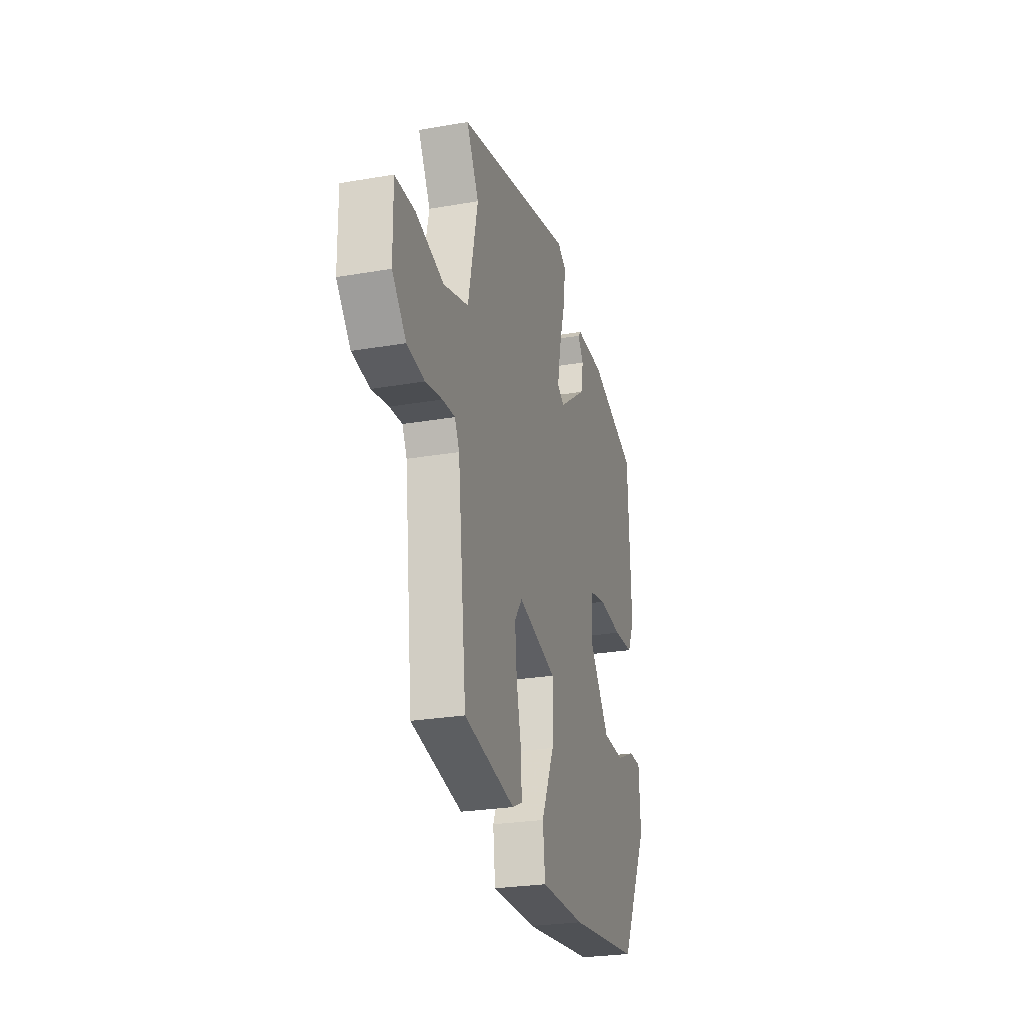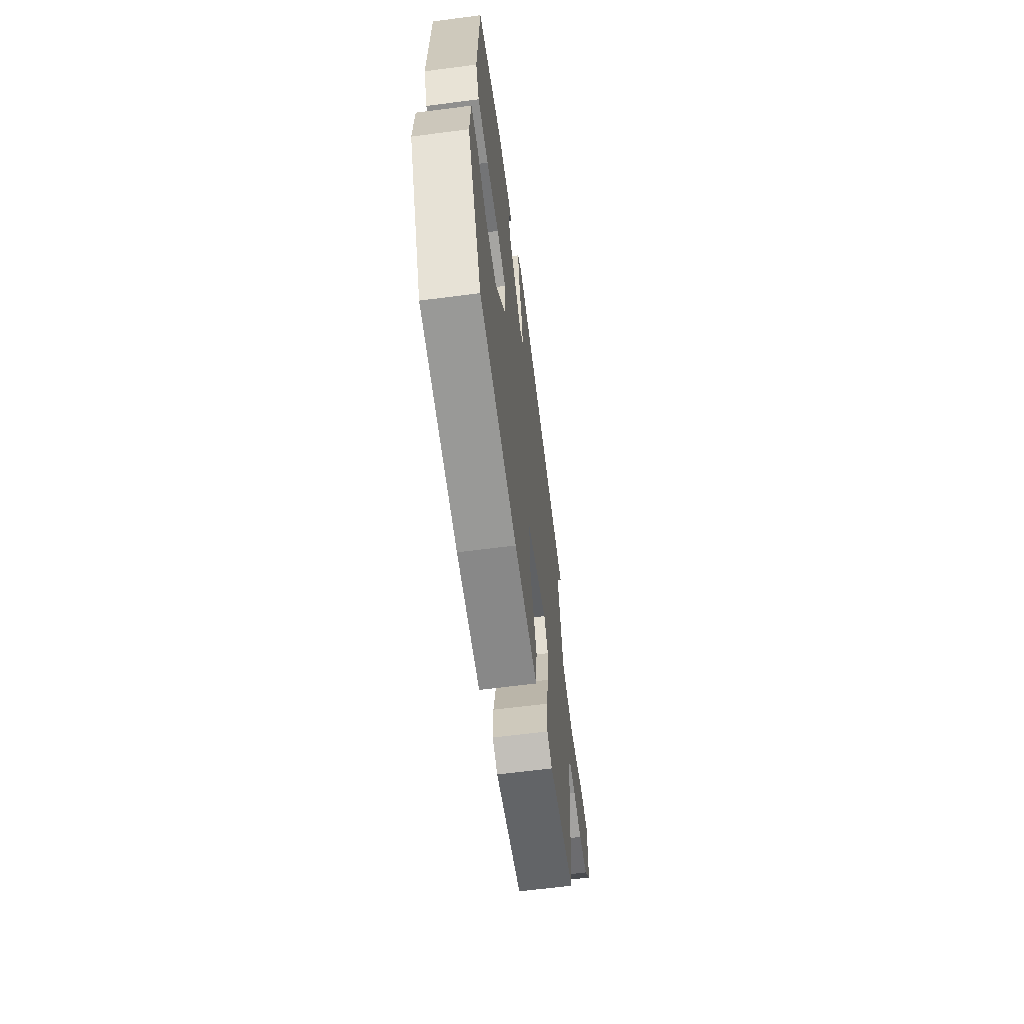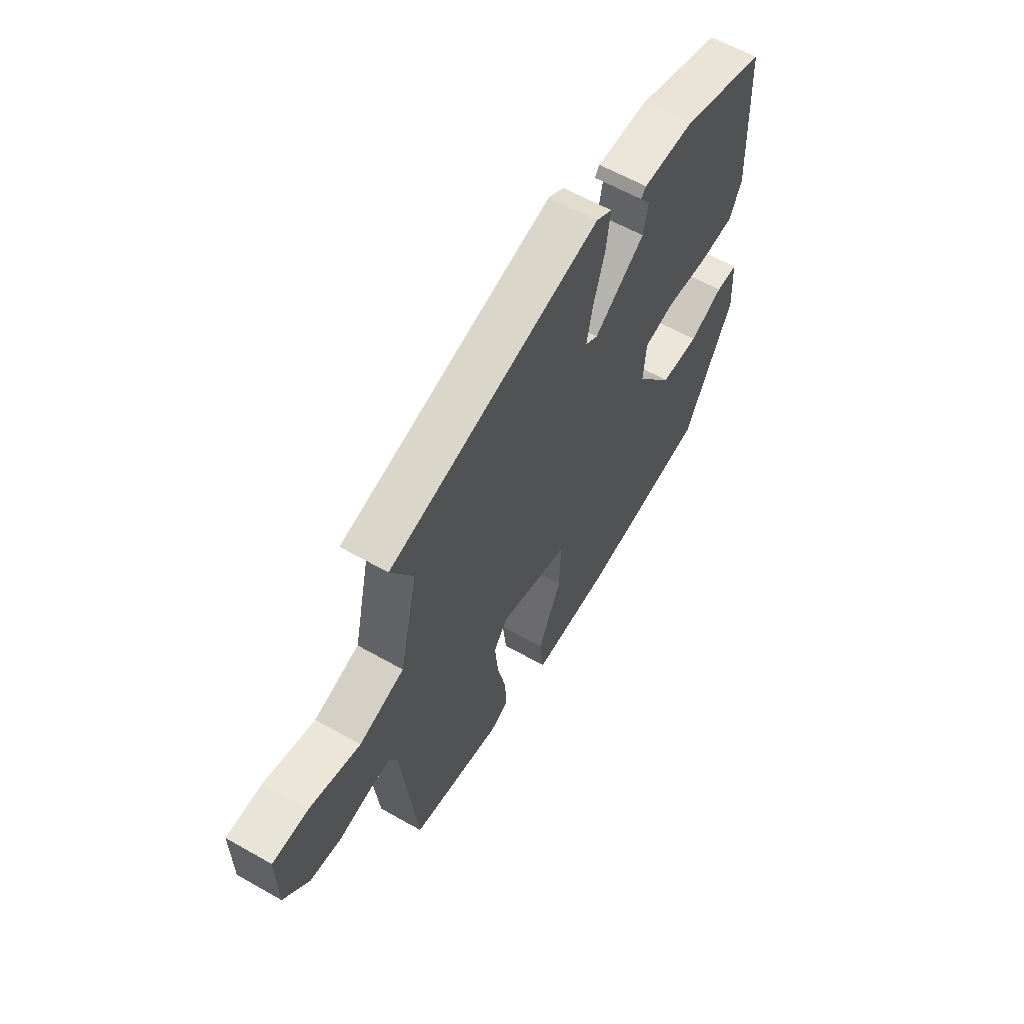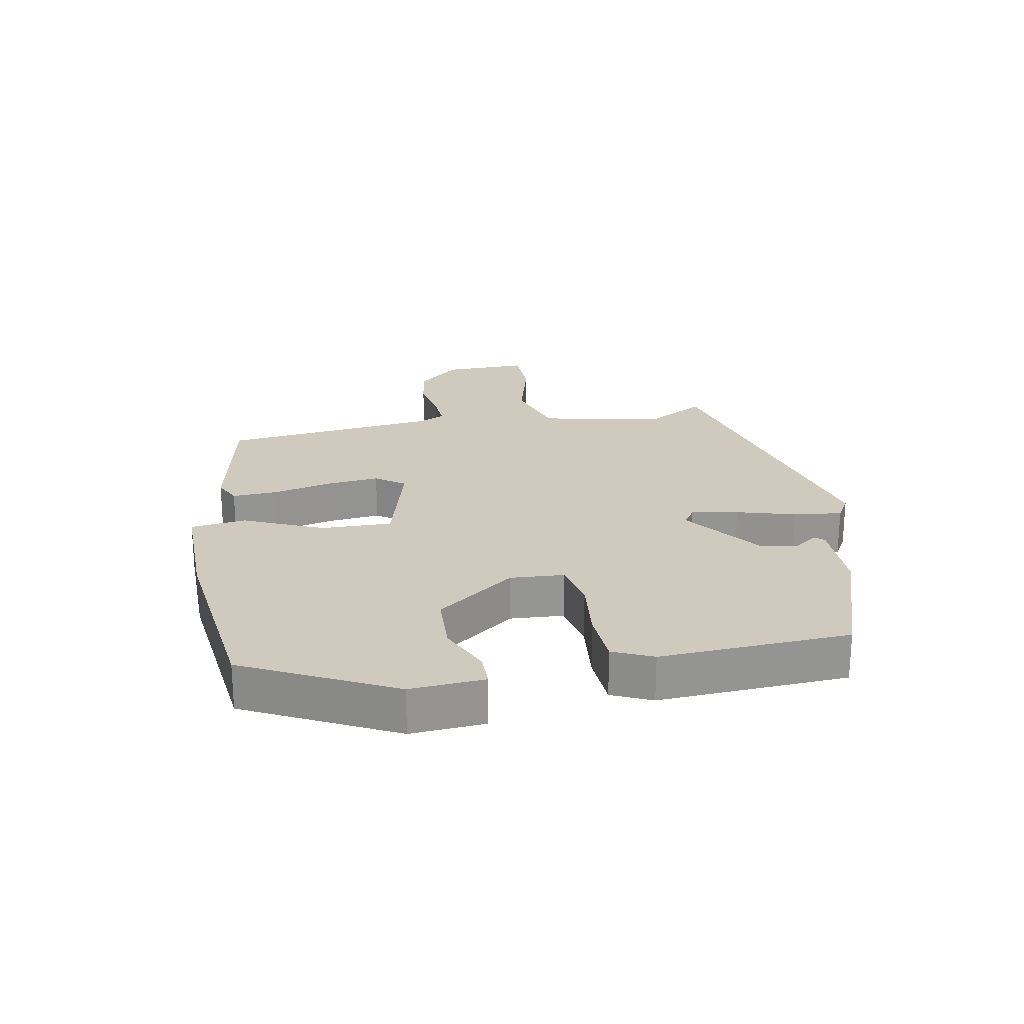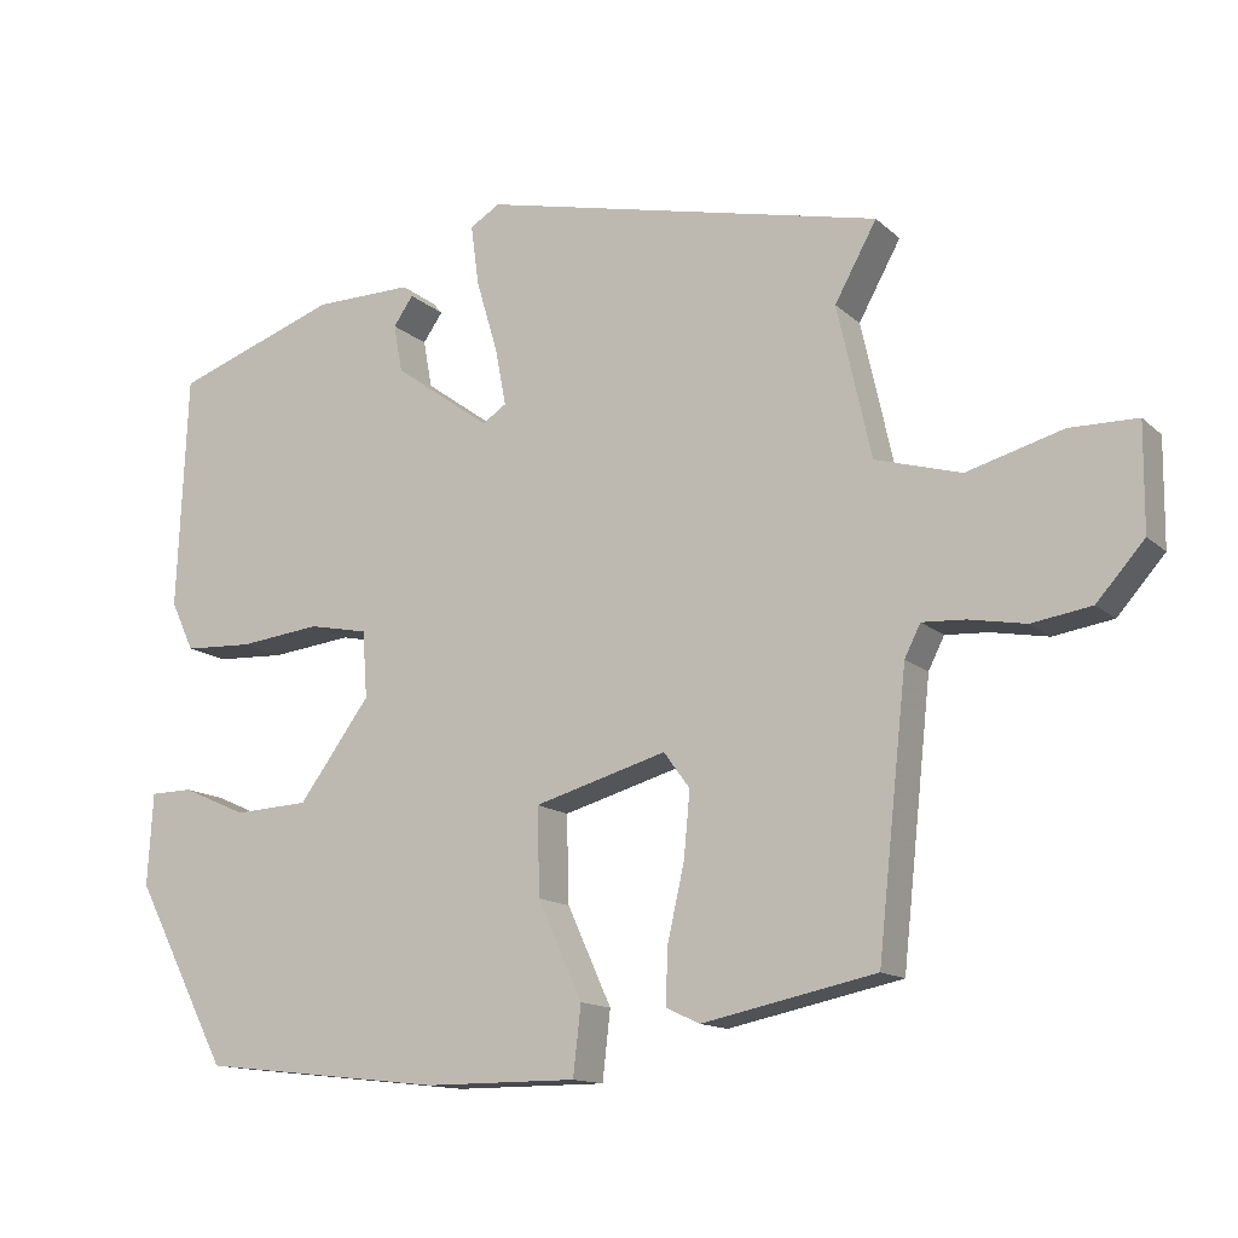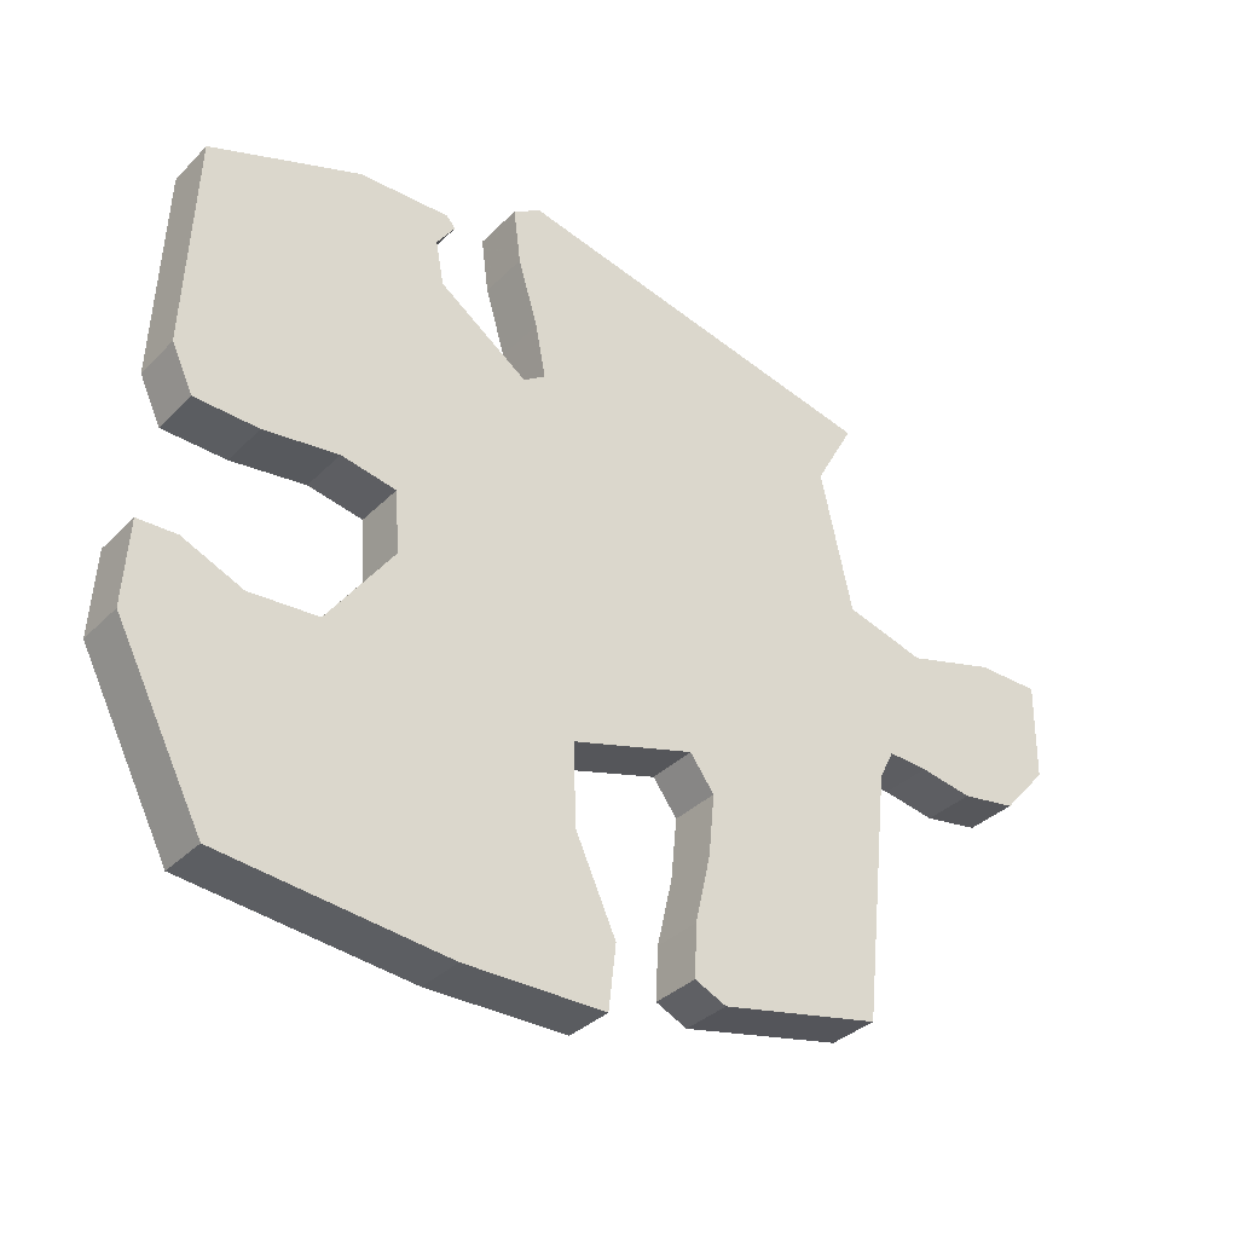
<metadata>
{"format":"obj","ext":"obj","renderer":"f3d","projection":"perspective","resolution":1024,"background":"white","views":[{"elev":-25.9,"azim":105.5,"up":"+Z"},{"elev":-62.7,"azim":-82.5,"up":"+Z"},{"elev":60.5,"azim":120.2,"up":"+Z"},{"elev":23.1,"azim":-101.1,"up":"+Y"},{"elev":-13.5,"azim":28.4,"up":"+Z"},{"elev":-34.3,"azim":-37.2,"up":"+Z"}]}
</metadata>
<code>
v -0.462 0.07 0.387
v -0.256 0.07 0.461
v -0.132 0.07 0.463
v -0.12 0.07 0.449
v -0.145 0.07 0.413
v -0.134 0.07 0.353
v -0.012 0.07 0.265
v 0.018 0.07 0.285
v 0.004 0.07 0.358
v -0.023 0.07 0.449
v -0.033 0.07 0.525
v 0.005 0.07 0.548
v 0.513 0.07 0.433
v 0.46 0.07 0.337
v 0.503 0.07 0.145
v 0.611 0.07 0.114
v 0.732 0.07 0.148
v 0.817 0.07 0.147
v 0.816 0.07 0.014
v 0.756 0.07 -0.054
v 0.681 0.07 -0.066
v 0.609 0.07 -0.053
v 0.555 0.07 -0.05
v 0.535 0.07 -0.09
v 0.498 0.07 -0.433
v 0.279 0.07 -0.479
v 0.236 0.07 -0.459
v 0.239 0.07 -0.388
v 0.26 0.07 -0.295
v 0.268 0.07 -0.212
v 0.235 0.07 -0.167
v 0.068 0.07 -0.215
v 0.071 0.07 -0.325
v 0.127 0.07 -0.448
v 0.117 0.07 -0.535
v -0.075 0.07 -0.535
v -0.383 0.07 -0.501
v -0.502 0.07 -0.271
v -0.495 0.07 -0.155
v -0.442 0.07 -0.154
v -0.36 0.07 -0.19
v -0.266 0.07 -0.185
v -0.176 0.07 -0.062
v -0.182 0.07 0.022
v -0.257 0.07 0.037
v -0.359 0.07 0.025
v -0.446 0.07 0.029
v -0.475 0.07 0.091
v -0.462 0 0.387
v -0.256 0 0.461
v -0.132 0 0.463
v -0.12 0 0.449
v -0.145 0 0.413
v -0.134 0 0.353
v -0.012 0 0.265
v 0.018 0 0.285
v 0.004 0 0.358
v -0.023 0 0.449
v -0.033 0 0.525
v 0.005 0 0.548
v 0.513 0 0.433
v 0.46 0 0.337
v 0.503 0 0.145
v 0.611 0 0.114
v 0.732 0 0.148
v 0.817 0 0.147
v 0.816 0 0.014
v 0.756 0 -0.054
v 0.681 0 -0.066
v 0.609 0 -0.053
v 0.555 0 -0.05
v 0.535 0 -0.09
v 0.498 0 -0.433
v 0.279 0 -0.479
v 0.236 0 -0.459
v 0.239 0 -0.388
v 0.26 0 -0.295
v 0.268 0 -0.212
v 0.235 0 -0.167
v 0.068 0 -0.215
v 0.071 0 -0.325
v 0.127 0 -0.448
v 0.117 0 -0.535
v -0.075 0 -0.535
v -0.383 0 -0.501
v -0.502 0 -0.271
v -0.495 0 -0.155
v -0.442 0 -0.154
v -0.36 0 -0.19
v -0.266 0 -0.185
v -0.176 0 -0.062
v -0.182 0 0.022
v -0.257 0 0.037
v -0.359 0 0.025
v -0.446 0 0.029
v -0.475 0 0.091
f 45 46 47 48
f 44 45 48 1
f 38 39 40 41
f 38 41 42
f 37 38 42
f 36 37 42 43
f 33 34 35 36
f 32 33 36 43
f 26 27 28 29
f 24 25 26 29
f 23 24 29 30
f 19 20 21 22
f 19 22 23
f 16 17 18 19
f 15 16 19 23
f 11 12 13 14
f 9 10 11 14
f 8 9 14 15
f 7 8 15 23
f 2 3 4 5
f 44 1 2 5
f 44 5 6
f 31 32 43 44
f 31 44 6 7
f 7 23 30 31
f 96 95 94 93
f 49 96 93 92
f 89 88 87 86
f 90 89 86
f 90 86 85
f 91 90 85 84
f 84 83 82 81
f 91 84 81 80
f 77 76 75 74
f 77 74 73 72
f 78 77 72 71
f 70 69 68 67
f 71 70 67
f 67 66 65 64
f 71 67 64 63
f 62 61 60 59
f 62 59 58 57
f 63 62 57 56
f 71 63 56 55
f 53 52 51 50
f 53 50 49 92
f 54 53 92
f 92 91 80 79
f 55 54 92 79
f 79 78 71 55
f 1 49 50 2
f 2 50 51 3
f 3 51 52 4
f 4 52 53 5
f 5 53 54 6
f 6 54 55 7
f 7 55 56 8
f 8 56 57 9
f 9 57 58 10
f 10 58 59 11
f 11 59 60 12
f 12 60 61 13
f 13 61 62 14
f 14 62 63 15
f 15 63 64 16
f 16 64 65 17
f 17 65 66 18
f 18 66 67 19
f 19 67 68 20
f 20 68 69 21
f 21 69 70 22
f 22 70 71 23
f 23 71 72 24
f 24 72 73 25
f 25 73 74 26
f 26 74 75 27
f 27 75 76 28
f 28 76 77 29
f 29 77 78 30
f 30 78 79 31
f 31 79 80 32
f 32 80 81 33
f 33 81 82 34
f 34 82 83 35
f 35 83 84 36
f 36 84 85 37
f 37 85 86 38
f 38 86 87 39
f 39 87 88 40
f 40 88 89 41
f 41 89 90 42
f 42 90 91 43
f 43 91 92 44
f 44 92 93 45
f 45 93 94 46
f 46 94 95 47
f 47 95 96 48
f 48 96 49 1

</code>
